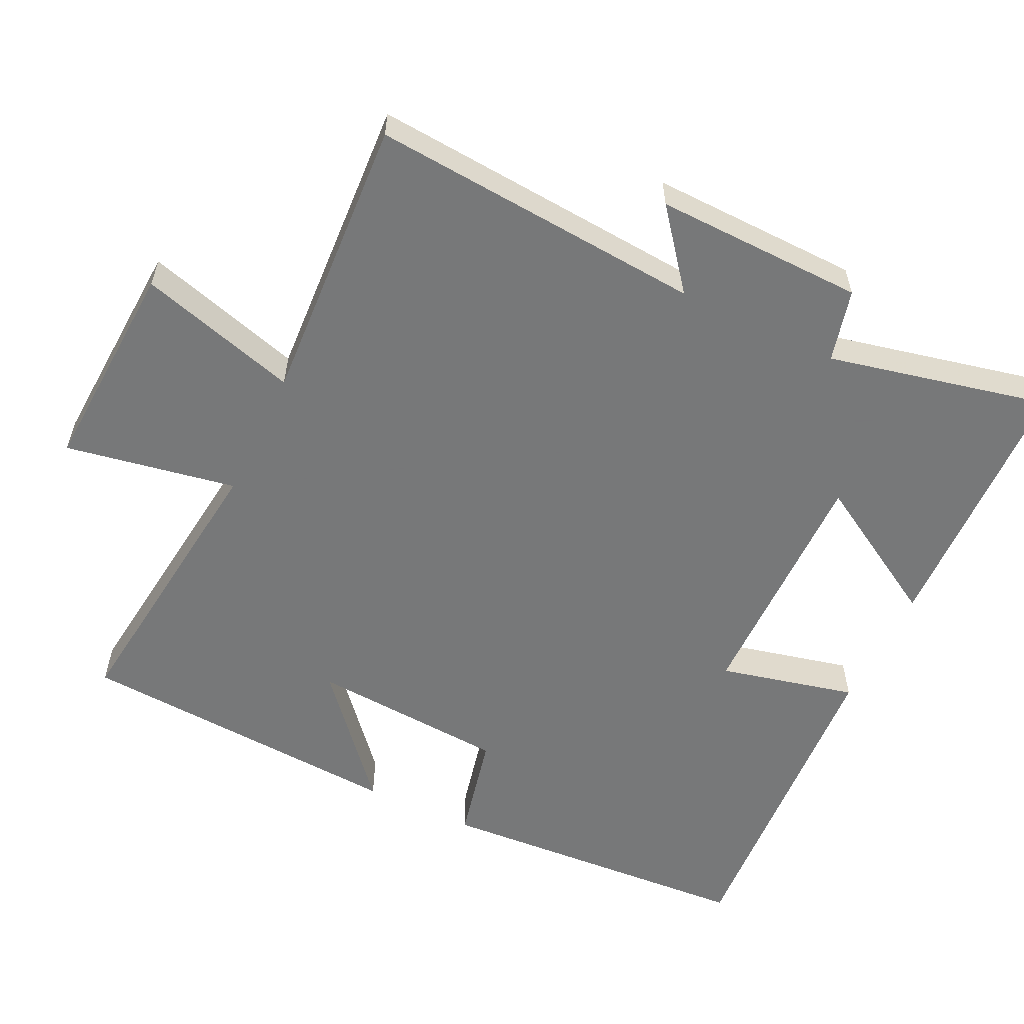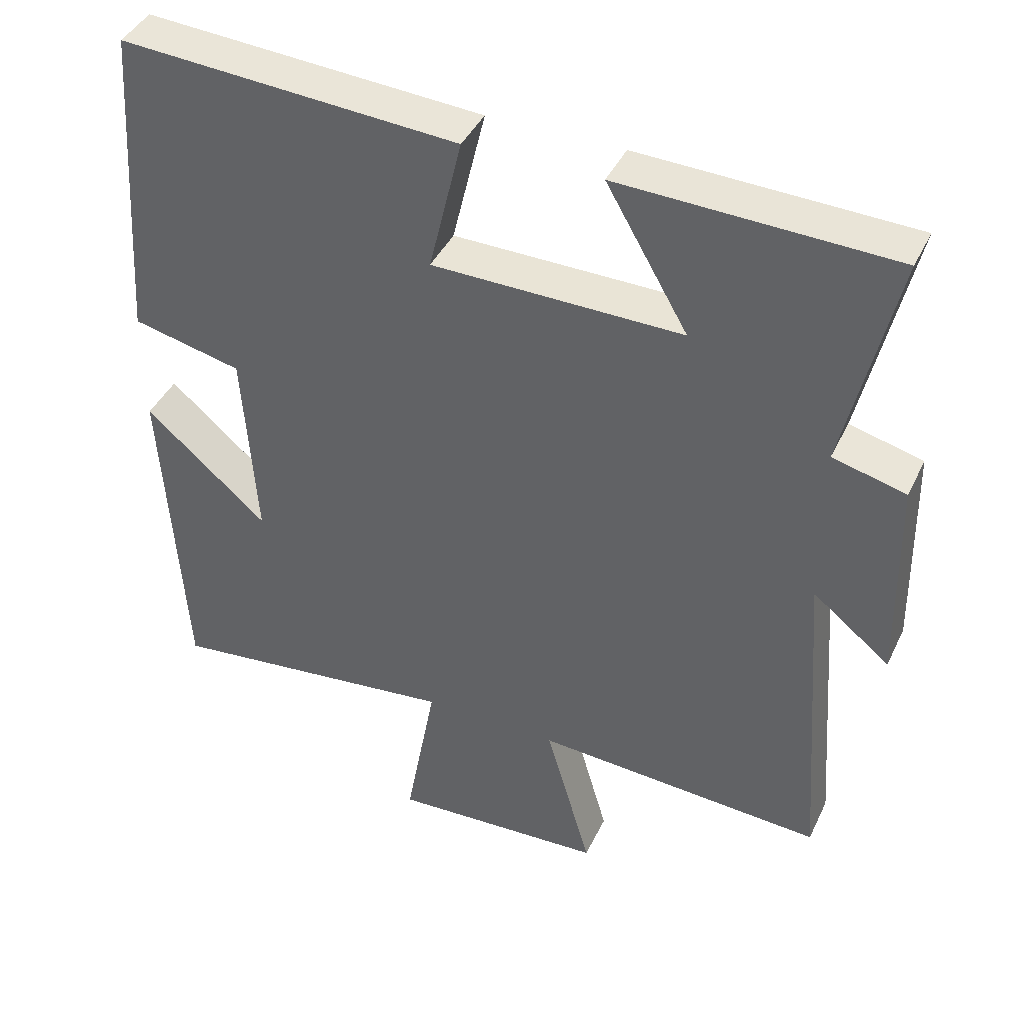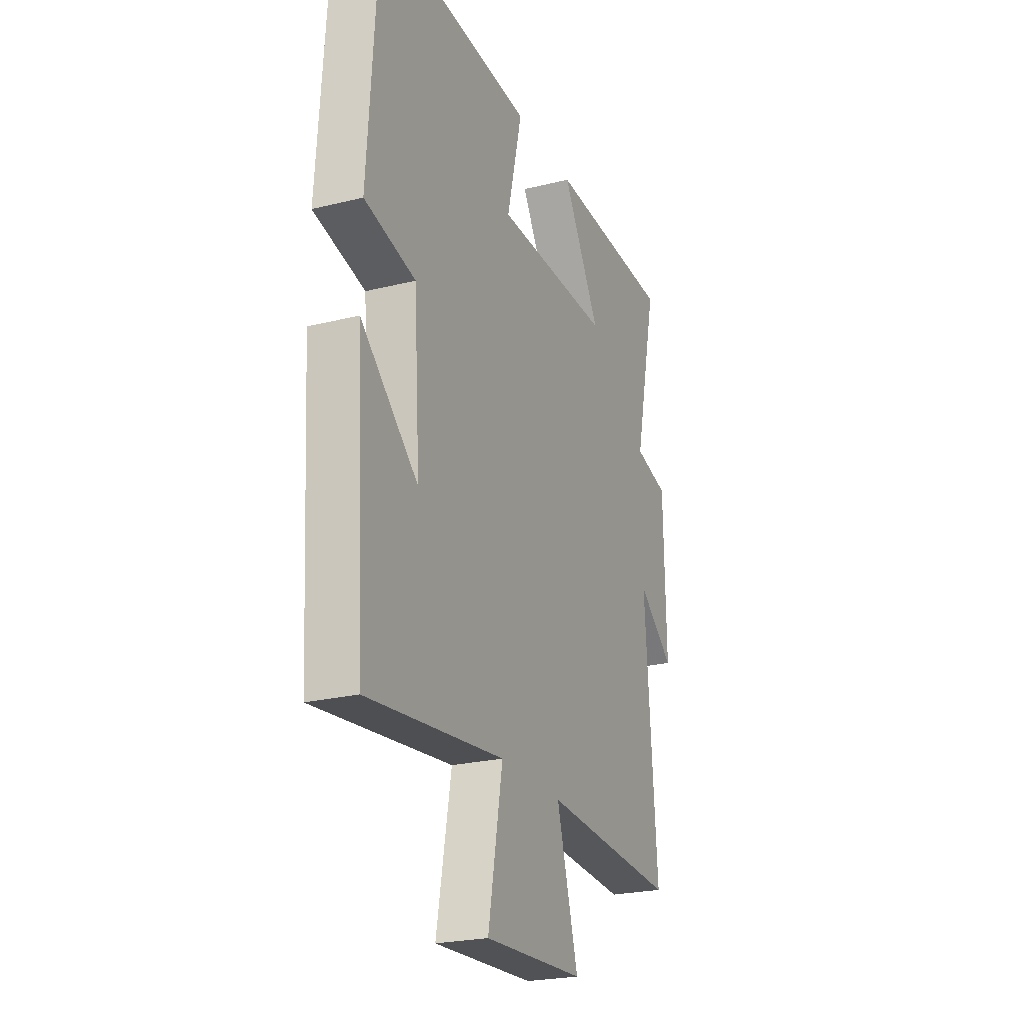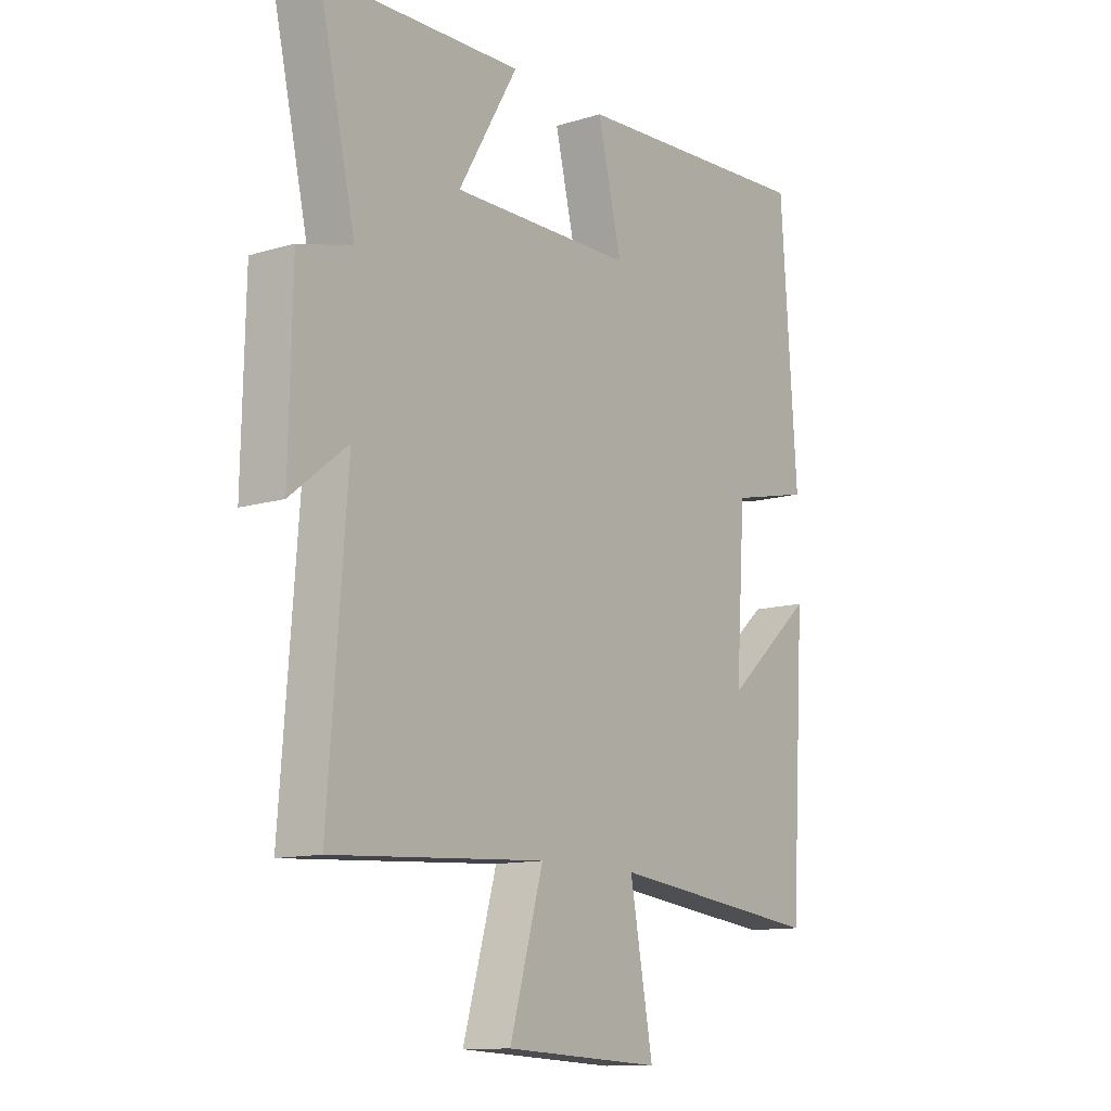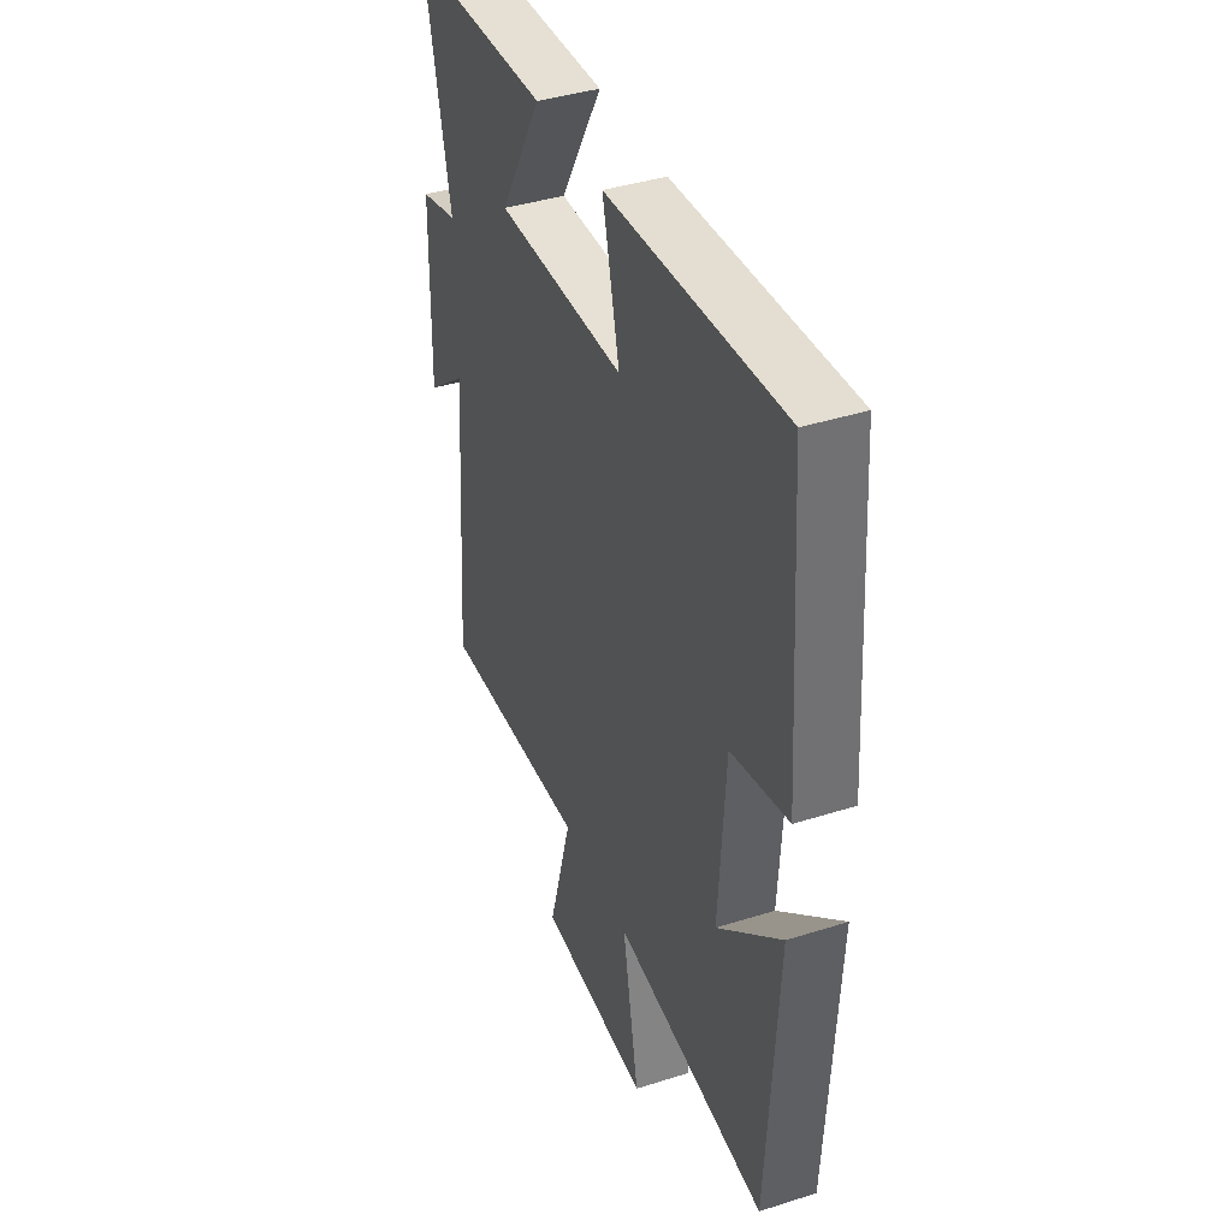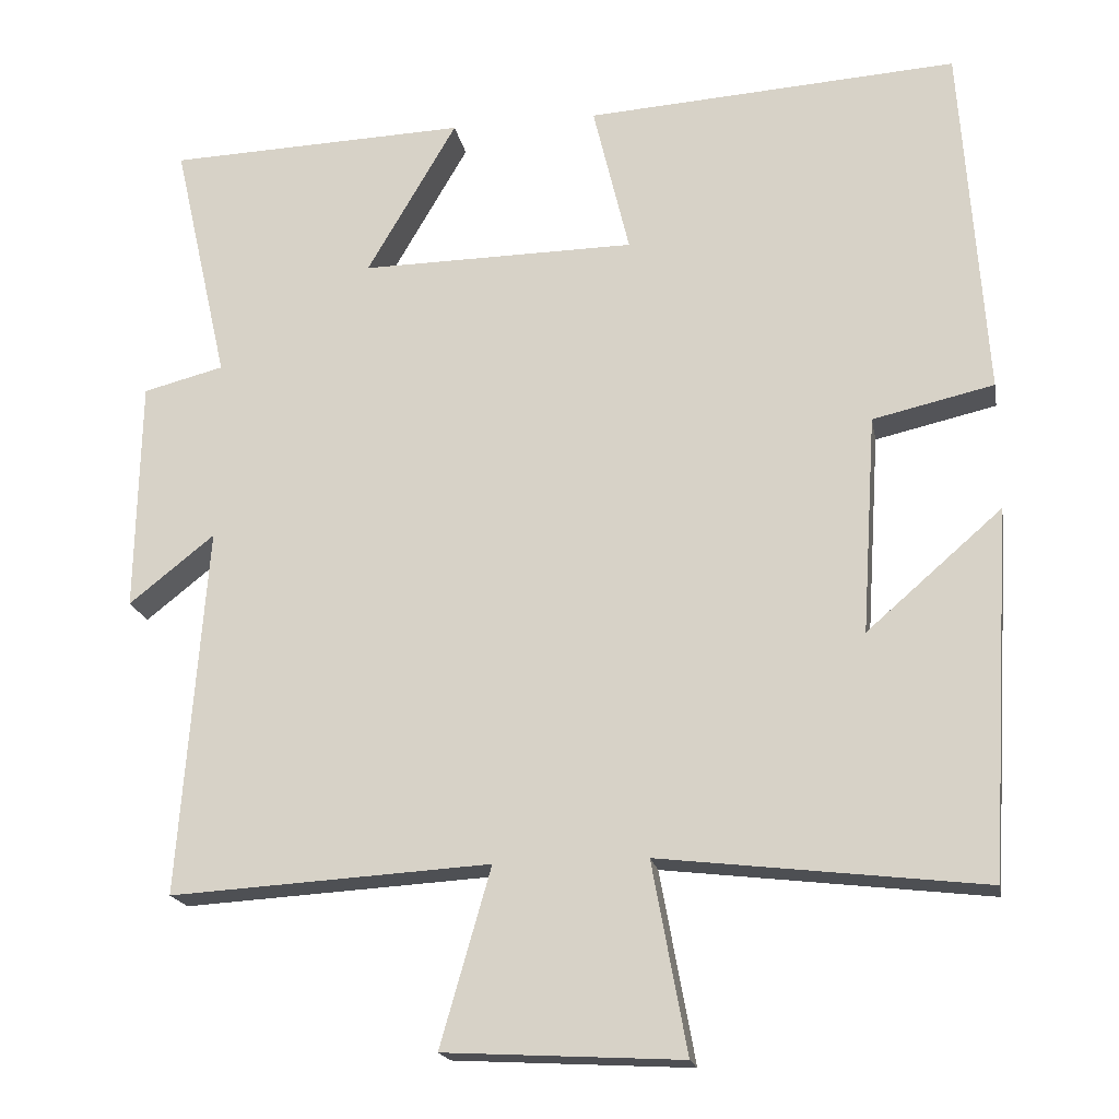
<metadata>
{"format":"obj","ext":"obj","renderer":"f3d","projection":"perspective","resolution":1024,"background":"white","views":[{"elev":-57.3,"azim":-115.8,"up":"+Y"},{"elev":41.8,"azim":-156.0,"up":"+Z"},{"elev":-23.9,"azim":112.5,"up":"+Z"},{"elev":-12.1,"azim":-54.4,"up":"+Z"},{"elev":40.1,"azim":68.6,"up":"+Z"},{"elev":-18.7,"azim":10.3,"up":"+Z"}]}
</metadata>
<code>
v -0.57 0.07 0.487
v -0.19 0.07 0.5
v -0.304 0.07 0.304
v 0.044 0.07 0.308
v -0.002 0.07 0.5
v 0.469 0.07 0.53
v 0.5 0.07 0.078
v 0.347 0.07 0.043
v 0.329 0.07 -0.233
v 0.5 0.07 -0.084
v 0.472 0.07 -0.548
v 0.062 0.07 -0.5
v 0.106 0.07 -0.74
v -0.194 0.07 -0.724
v -0.13 0.07 -0.5
v -0.535 0.07 -0.524
v -0.5 0.07 -0.057
v -0.608 0.07 -0.143
v -0.602 0.07 0.151
v -0.5 0.07 0.177
v -0.57 0 0.487
v -0.19 0 0.5
v -0.304 0 0.304
v 0.044 0 0.308
v -0.002 0 0.5
v 0.469 0 0.53
v 0.5 0 0.078
v 0.347 0 0.043
v 0.329 0 -0.233
v 0.5 0 -0.084
v 0.472 0 -0.548
v 0.062 0 -0.5
v 0.106 0 -0.74
v -0.194 0 -0.724
v -0.13 0 -0.5
v -0.535 0 -0.524
v -0.5 0 -0.057
v -0.608 0 -0.143
v -0.602 0 0.151
v -0.5 0 0.177
f 17 18 19 20
f 15 16 17
f 15 17 20
f 12 13 14 15
f 12 15 20 1
f 9 10 11 12
f 8 9 12
f 6 7 8
f 5 6 8
f 4 5 8
f 3 4 8 12
f 1 2 3
f 1 3 12
f 40 39 38 37
f 37 36 35
f 40 37 35
f 35 34 33 32
f 21 40 35 32
f 32 31 30 29
f 32 29 28
f 28 27 26
f 28 26 25
f 28 25 24
f 32 28 24 23
f 23 22 21
f 32 23 21
f 1 21 22 2
f 2 22 23 3
f 3 23 24 4
f 4 24 25 5
f 5 25 26 6
f 6 26 27 7
f 7 27 28 8
f 8 28 29 9
f 9 29 30 10
f 10 30 31 11
f 11 31 32 12
f 12 32 33 13
f 13 33 34 14
f 14 34 35 15
f 15 35 36 16
f 16 36 37 17
f 17 37 38 18
f 18 38 39 19
f 19 39 40 20
f 20 40 21 1

</code>
